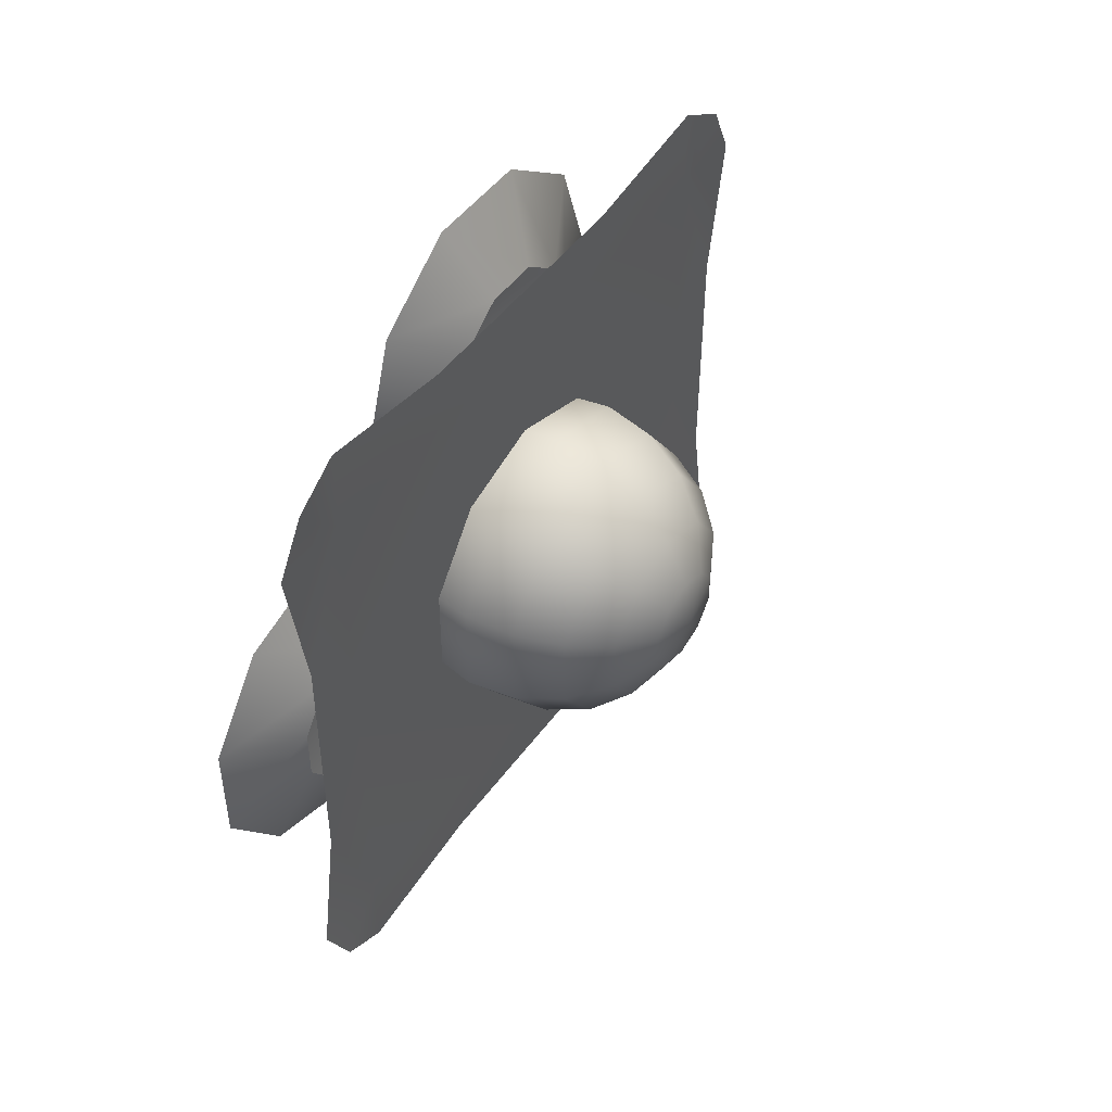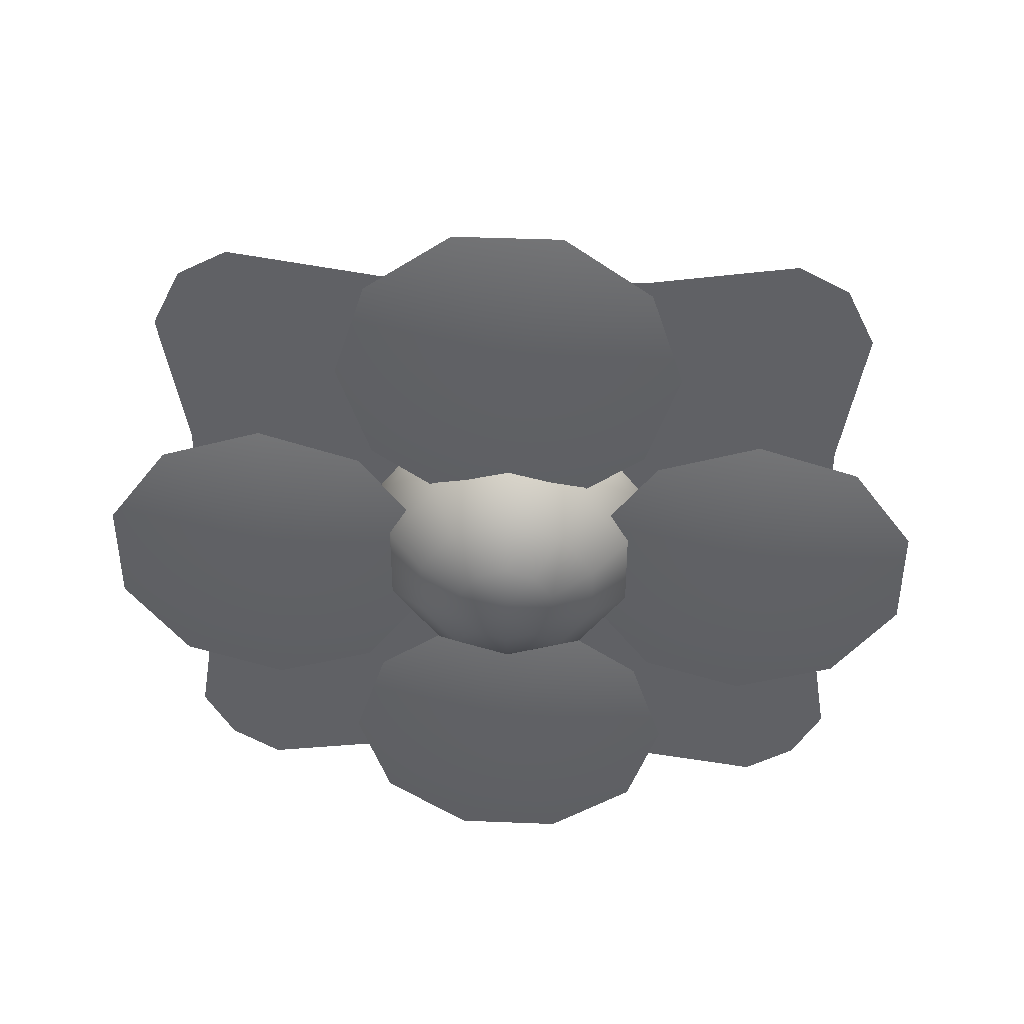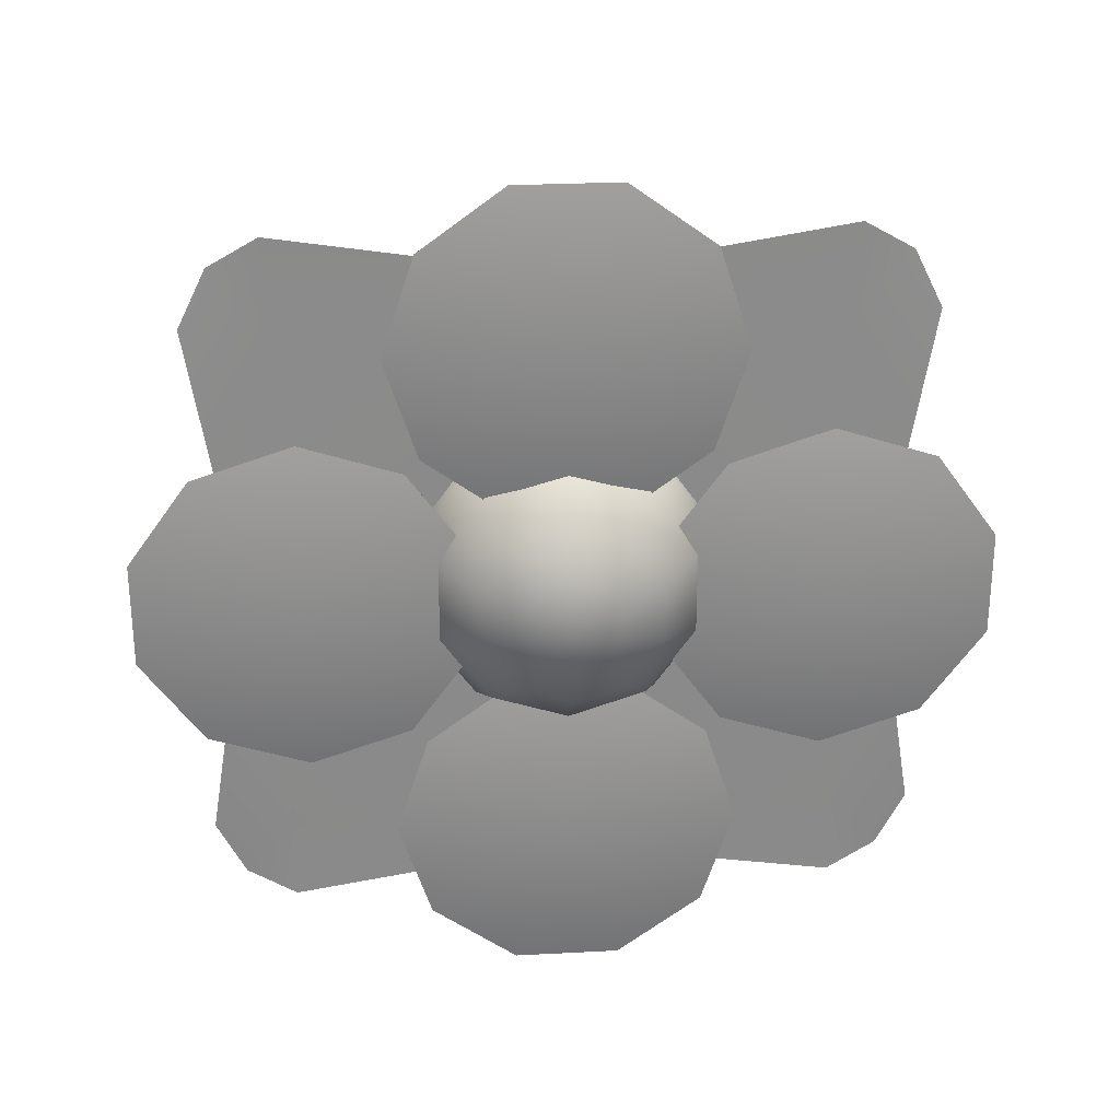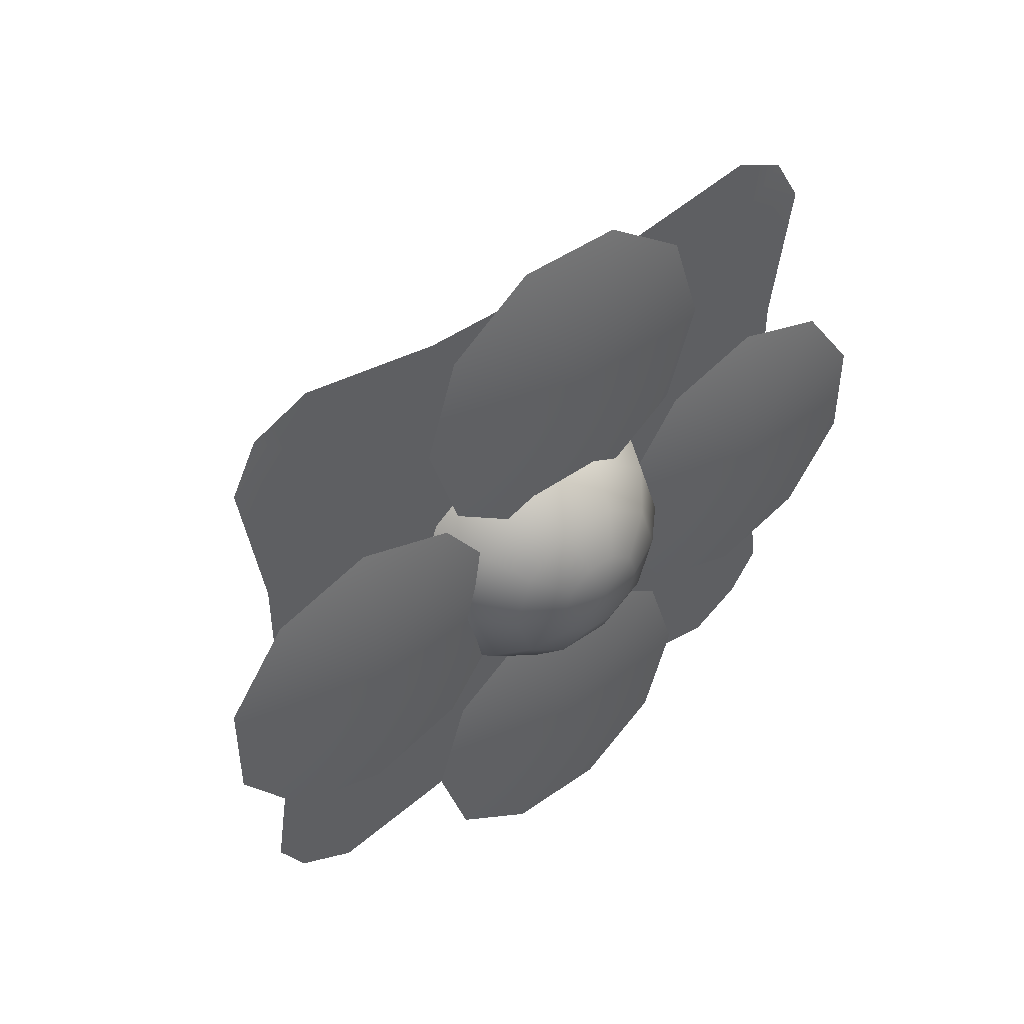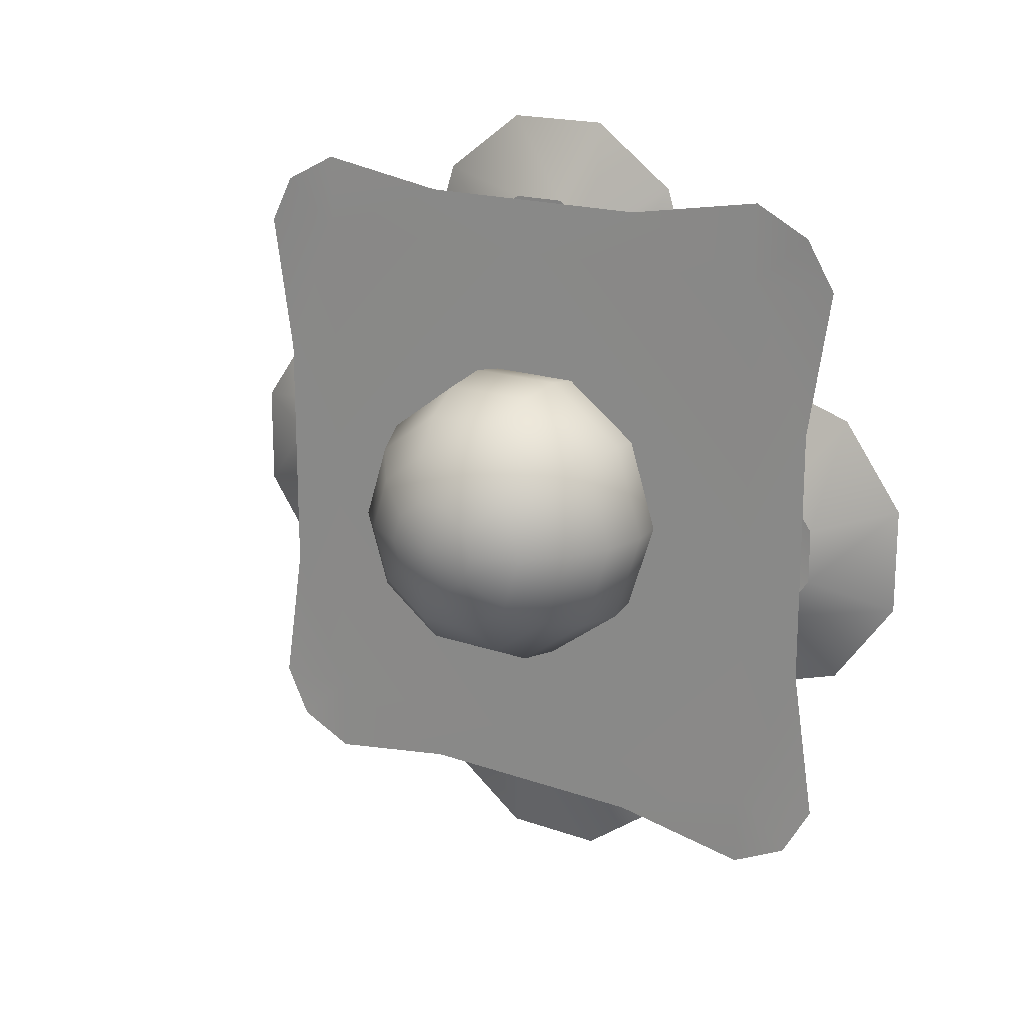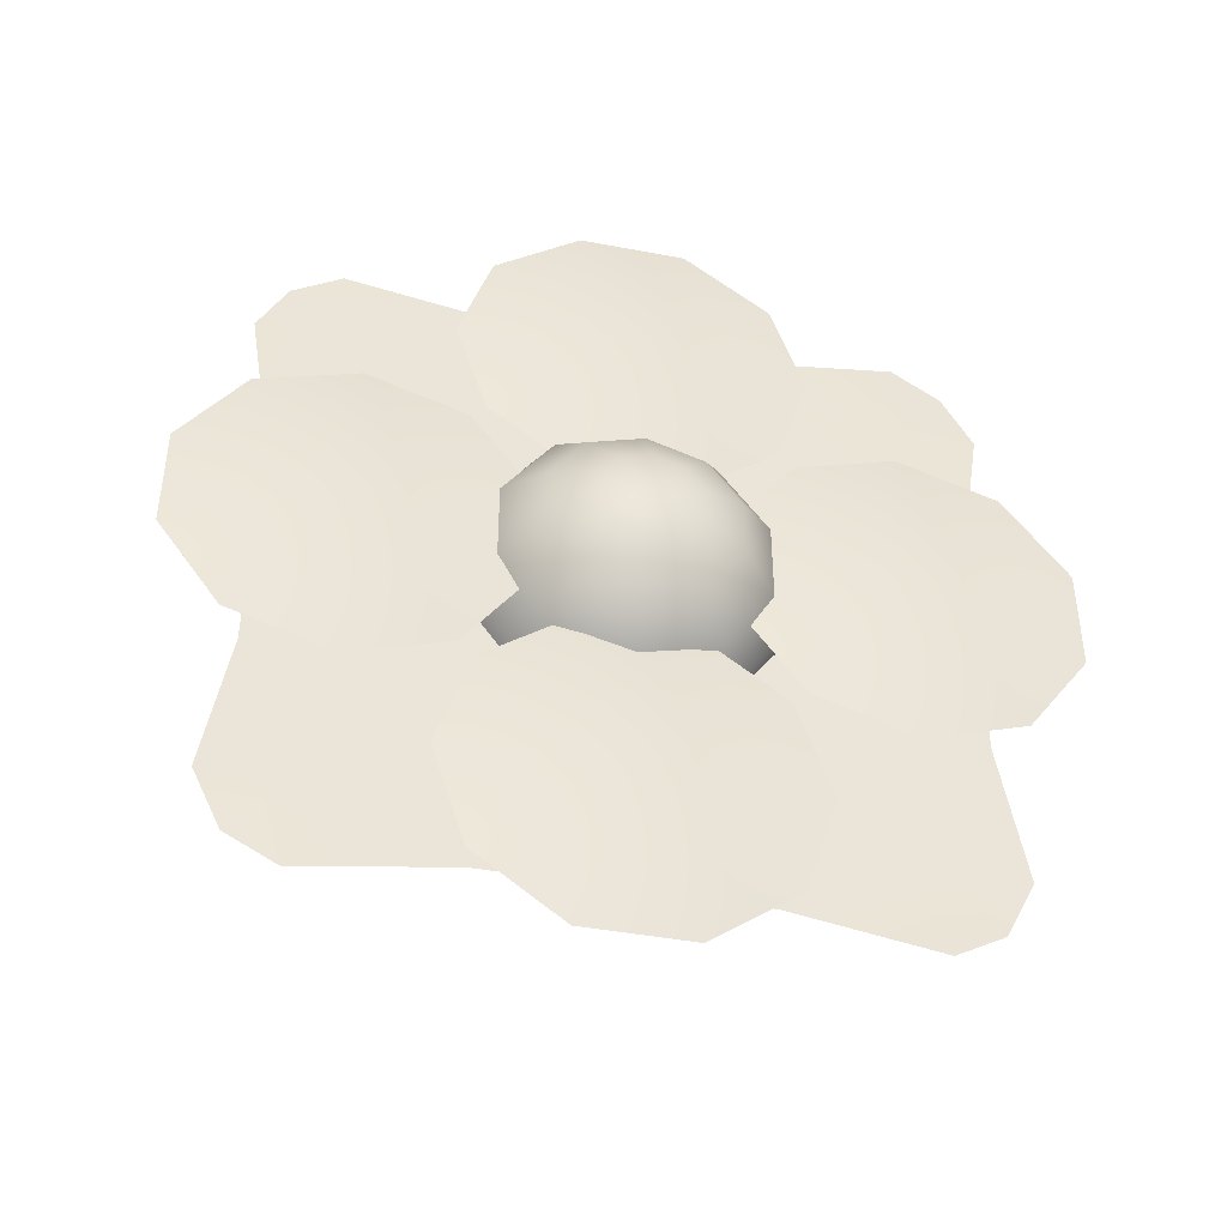
<metadata>
{"format":"obj","ext":"obj","renderer":"f3d","projection":"perspective","resolution":1024,"background":"white","views":[{"elev":47.7,"azim":-145.8,"up":"+Z"},{"elev":41.5,"azim":92.8,"up":"+Z"},{"elev":26.8,"azim":85.3,"up":"+Z"},{"elev":45.9,"azim":50.8,"up":"+Y"},{"elev":17.8,"azim":-55.3,"up":"+Y"},{"elev":-42.6,"azim":77.3,"up":"+Z"}]}
</metadata>
<code>
v -0.228 13.95 -0.4157
v -0.4593 13.95 -0.01642
v -0.2294 13.95 0.3834
v 0.2319 13.95 0.3842
v 0.4631 13.95 -0.01486
v 0.2332 13.95 -0.4149
v 0.001965 13.95 -0.0157
v 1.357 12.89 -0.1569
v 1.289 12.89 -0.5887
v 1.289 13.15 -0.5063
v 1.289 12.64 -0.5063
v 1.289 12.48 -0.2903
v 1.091 12.41 -0.8216
v 1.09 12.11 -0.4111
v 0.7823 12.23 -1.072
v 0.7815 11.82 -0.5071
v 0.3932 12.11 -1.233
v 0.392 11.63 -0.569
v -0.03844 12.07 -1.289
v -0.03944 11.56 -0.5908
v -0.4701 12.11 -1.235
v -0.4712 11.63 -0.5705
v -0.8599 12.23 -1.075
v -0.8607 11.82 -0.5098
v -1.169 12.41 -0.8253
v -1.17 12.11 -0.4147
v -1.368 12.64 -0.5106
v -1.369 12.48 -0.2947
v -1.437 12.89 -0.1614
v -1.369 12.48 -0.028
v -1.369 12.64 0.188
v -1.172 12.41 0.5032
v -1.172 12.89 0.6602
v -0.8633 12.89 0.9696
v -0.8629 13.56 0.7537
v -0.4736 13.67 0.9151
v -0.4725 14.16 0.2507
v -0.04101 14.22 0.2725
v -0.03944 14.22 -0.5908
v 0.392 14.16 -0.569
v 0.3932 13.67 -1.233
v 0.7823 13.56 -1.072
v 0.7828 12.89 -1.288
v 1.091 12.89 -0.9785
v 0.3874 12.12 2.018
v 0.7026 11.67 2.898
v 0.3867 12.27 2.467
v 0.7041 11.39 2.018
v 0.3882 12.27 1.569
v 0.7057 11.67 1.139
v 0.3886 12.65 1.291
v 0.7066 12.42 0.5957
v 0.3886 13.12 1.291
v 0.7066 13.35 0.5957
v 0.3882 13.5 1.569
v 0.7057 14.1 1.139
v 0.3874 13.65 2.018
v 0.7041 14.38 2.018
v 0.3867 13.5 2.467
v 0.7026 14.1 2.898
v 0.3863 13.12 2.745
v 0.7018 13.35 3.441
v 0.3863 12.65 2.745
v 0.7018 12.42 3.441
v 0.3901 11.12 0.4211
v 0.7071 12.09 0.2656
v 0.3906 11.4 0.03911
v 0.7058 11.55 1.014
v 0.39 10.67 0.5671
v 0.7053 10.67 1.299
v 0.3901 10.22 0.4211
v 0.7058 9.791 1.014
v 0.3906 9.943 0.0391
v 0.7071 9.247 0.2656
v 0.3916 9.943 -0.4332
v 0.7085 9.247 -0.6589
v 0.3921 10.22 -0.8155
v 0.7098 9.791 -1.407
v 0.3924 10.67 -0.9614
v 0.7102 10.67 -1.693
v 0.3921 11.12 -0.8155
v 0.7098 11.55 -1.407
v 0.3916 11.4 -0.4332
v 0.7085 12.09 -0.6589
v 0.394 12.27 -1.963
v 0.7091 12.42 -0.9889
v 0.3936 12.65 -1.685
v 0.71 11.67 -1.532
v 0.3948 12.12 -2.412
v 0.7114 11.39 -2.412
v 0.3956 12.27 -2.861
v 0.7129 11.67 -3.291
v 0.396 12.65 -3.139
v 0.7136 12.42 -3.834
v 0.396 13.12 -3.139
v 0.7136 13.35 -3.834
v 0.3956 13.5 -2.861
v 0.7129 14.1 -3.291
v 0.3948 13.65 -2.412
v 0.7114 14.38 -2.412
v 0.394 13.5 -1.963
v 0.71 14.1 -1.532
v 0.3936 13.12 -1.685
v 0.7091 13.35 -0.9889
v 0.3921 14.65 -0.8155
v 0.7085 13.68 -0.6589
v 0.3916 14.37 -0.4332
v 0.7098 14.22 -1.407
v 0.3924 15.1 -0.9614
v 0.7102 15.1 -1.693
v 0.3921 15.55 -0.8155
v 0.7098 15.98 -1.407
v 0.3916 15.83 -0.4332
v 0.7085 16.52 -0.6589
v 0.3906 15.83 0.03911
v 0.7071 16.52 0.2656
v 0.3901 15.55 0.4211
v 0.7058 15.98 1.014
v 0.39 15.1 0.5671
v 0.7053 15.1 1.299
v 0.3901 14.65 0.4211
v 0.7058 14.22 1.014
v 0.3906 14.37 0.03911
v 0.7071 13.68 0.2656
v 1.091 13.38 -0.8216
v 0.7815 13.97 -0.5071
v 0.3908 14.16 0.2521
v -0.04201 13.71 0.971
v -0.4741 12.89 1.169
v -0.8629 12.23 0.7537
v -1.171 12.11 0.09271
v 1.09 13.67 -0.4111
v 0.7803 13.97 0.1913
v 0.3897 13.67 0.9164
v -0.0424 12.89 1.238
v -0.4736 12.11 0.9151
v -0.8619 11.82 0.1888
v 0.3936 12.89 -1.487
v -0.0379 12.89 -1.556
v -0.4697 12.89 -1.488
v -0.8594 12.89 -1.291
v -1.169 12.89 -0.9821
v -1.368 12.89 -0.593
v -0.4725 11.63 0.2507
v -0.04101 11.56 0.2725
v 0.3908 11.63 0.2521
v 0.7803 11.82 0.1913
v 1.089 12.11 0.09642
v 1.288 12.48 -0.02361
v -0.03844 13.71 -1.289
v -0.4701 13.67 -1.235
v -0.8599 13.56 -1.075
v -1.169 13.38 -0.8253
v -1.368 13.15 -0.5106
v -0.04201 12.07 0.971
v 0.3897 12.11 0.9164
v 0.7795 12.23 0.7565
v 1.089 12.41 0.507
v 1.288 12.64 0.1923
v -0.4712 14.16 -0.5705
v -0.8607 13.97 -0.5098
v -1.17 13.67 -0.4147
v -1.369 13.3 -0.2947
v 0.3892 12.89 1.17
v 0.779 12.89 0.9724
v 1.089 12.89 0.6637
v 1.288 12.89 0.2748
v 0.7795 13.56 0.7565
v 1.089 13.38 0.507
v 1.288 13.15 0.1923
v -0.8619 13.97 0.1888
v -1.171 13.67 0.09271
v -1.369 13.3 -0.028
v -1.172 13.38 0.5032
v -1.369 13.15 0.188
v 1.089 13.67 0.09642
v 1.288 13.3 -0.0236
v 0.27 15.33 -0.2055
v 0.272 15.82 -1.311
v 0.27 15.82 -0.2055
v 0.2738 15.33 -2.571
v 0.2721 14.11 -1.388
v 0.2738 12.89 -2.571
v 0.27 12.89 -0.2055
v 0.2749 11.76 -3.132
v 0.2749 12.89 -3.132
v 0.2738 10.46 -2.571
v 0.2721 11.68 -1.388
v 0.27 10.46 -0.2055
v 0.2662 12.89 2.161
v 0.2652 14.03 2.721
v 0.2652 12.89 2.721
v 0.2662 15.33 2.161
v 0.2681 14.11 0.9776
v 0.2682 9.969 0.9005
v 0.27 9.969 -0.2055
v 0.2662 10.46 2.161
v 0.2681 11.68 0.9776
v 0.2682 15.82 0.9005
v 0.2662 16.03 2.161
v 0.2427 15.77 2.671
v 0.2652 11.76 2.721
v 0.2649 10.46 2.925
v 0.2427 10.02 2.671
v 1.289 13.3 -0.2903
v -1.37 12.89 0.2702
v 0.2753 10.46 -3.335
v 0.252 10.02 -3.082
v 0.2738 9.765 -2.571
v 0.9217 10.67 -0.1962
v 0.2738 16.03 -2.571
v 0.252 15.77 -3.082
v 0.2753 15.33 -3.335
v 0.9217 15.1 -0.1962
v 0.9182 12.89 2.019
v 0.9257 12.89 -2.411
v 0.2662 9.765 2.161
v 0.272 9.969 -1.311
v 0.2749 14.03 -3.132
v 0.2649 15.33 2.925
f 8 9 10
f 11 9 8
f 12 11 8
f 13 11 12
f 14 13 12
f 15 13 14
f 16 15 14
f 17 15 16
f 18 17 16
f 19 17 18
f 20 19 18
f 21 19 20
f 22 21 20
f 23 21 22
f 24 23 22
f 25 23 24
f 26 25 24
f 27 25 26
f 28 27 26
f 29 27 28
f 30 29 28
f 31 29 30
f 32 31 30
f 33 31 32
f 34 33 32
f 35 33 34
f 36 35 34
f 37 35 36
f 38 37 36
f 39 37 38
f 40 39 38
f 41 39 40
f 42 41 40
f 43 41 42
f 44 43 42
f 13 43 44
f 11 13 44
f 45 46 47
f 48 46 45
f 49 48 45
f 50 48 49
f 51 50 49
f 52 50 51
f 53 52 51
f 54 52 53
f 55 54 53
f 56 54 55
f 57 56 55
f 58 56 57
f 59 58 57
f 60 58 59
f 61 60 59
f 62 60 61
f 63 62 61
f 64 62 63
f 47 64 63
f 46 64 47
f 65 66 67
f 68 66 65
f 69 68 65
f 70 68 69
f 71 70 69
f 72 70 71
f 73 72 71
f 74 72 73
f 75 74 73
f 76 74 75
f 77 76 75
f 78 76 77
f 79 78 77
f 80 78 79
f 81 80 79
f 82 80 81
f 83 82 81
f 84 82 83
f 67 84 83
f 66 84 67
f 85 86 87
f 88 86 85
f 89 88 85
f 90 88 89
f 91 90 89
f 92 90 91
f 93 92 91
f 94 92 93
f 95 94 93
f 96 94 95
f 97 96 95
f 98 96 97
f 99 98 97
f 100 98 99
f 101 100 99
f 102 100 101
f 103 102 101
f 104 102 103
f 87 104 103
f 86 104 87
f 105 106 107
f 108 106 105
f 109 108 105
f 110 108 109
f 111 110 109
f 112 110 111
f 113 112 111
f 114 112 113
f 115 114 113
f 116 114 115
f 117 116 115
f 118 116 117
f 119 118 117
f 120 118 119
f 121 120 119
f 122 120 121
f 123 122 121
f 124 122 123
f 107 124 123
f 106 124 107
f 44 9 11
f 125 9 44
f 42 125 44
f 126 125 42
f 40 126 42
f 127 126 40
f 38 127 40
f 128 127 38
f 36 128 38
f 129 128 36
f 34 129 36
f 130 129 34
f 32 130 34
f 131 130 32
f 30 131 32
f 28 131 30
f 125 10 9
f 132 10 125
f 126 132 125
f 133 132 126
f 127 133 126
f 134 133 127
f 128 134 127
f 135 134 128
f 129 135 128
f 136 135 129
f 130 136 129
f 137 136 130
f 131 137 130
f 26 137 131
f 28 26 131
f 15 43 13
f 138 43 15
f 17 138 15
f 139 138 17
f 19 139 17
f 140 139 19
f 21 140 19
f 141 140 21
f 23 141 21
f 142 141 23
f 25 142 23
f 143 142 25
f 27 143 25
f 29 143 27
f 24 137 26
f 144 137 24
f 22 144 24
f 145 144 22
f 20 145 22
f 146 145 20
f 18 146 20
f 147 146 18
f 16 147 18
f 148 147 16
f 14 148 16
f 149 148 14
f 12 149 14
f 8 149 12
f 138 41 43
f 150 41 138
f 139 150 138
f 151 150 139
f 140 151 139
f 152 151 140
f 141 152 140
f 153 152 141
f 142 153 141
f 154 153 142
f 143 154 142
f 29 154 143
f 144 136 137
f 155 136 144
f 145 155 144
f 156 155 145
f 146 156 145
f 157 156 146
f 147 157 146
f 158 157 147
f 148 158 147
f 159 158 148
f 149 159 148
f 8 159 149
f 150 39 41
f 160 39 150
f 151 160 150
f 161 160 151
f 152 161 151
f 162 161 152
f 153 162 152
f 163 162 153
f 154 163 153
f 29 163 154
f 155 135 136
f 164 135 155
f 156 164 155
f 165 164 156
f 157 165 156
f 166 165 157
f 158 166 157
f 167 166 158
f 159 167 158
f 8 167 159
f 164 134 135
f 168 134 164
f 165 168 164
f 169 168 165
f 166 169 165
f 170 169 166
f 167 170 166
f 8 170 167
f 160 37 39
f 171 37 160
f 161 171 160
f 172 171 161
f 162 172 161
f 173 172 162
f 163 173 162
f 29 173 163
f 171 35 37
f 174 35 171
f 172 174 171
f 175 174 172
f 173 175 172
f 29 175 173
f 168 133 134
f 176 133 168
f 169 176 168
f 177 176 169
f 170 177 169
f 8 177 170
f 178 179 180
f 181 179 178
f 182 181 178
f 183 181 182
f 184 183 182
f 183 185 186
f 187 185 183
f 188 187 183
f 189 187 188
f 184 189 188
f 190 191 192
f 193 191 190
f 194 193 190
f 178 193 194
f 184 178 194
f 189 195 196
f 197 195 189
f 198 197 189
f 190 197 198
f 184 190 198
f 199 178 180
f 193 178 199
f 200 193 199
f 201 193 200
f 202 190 192
f 197 190 202
f 203 197 202
f 204 197 203
f 176 132 133
f 205 132 176
f 177 205 176
f 8 205 177
f 174 33 35
f 206 33 174
f 175 206 174
f 29 206 175
f 187 207 185
f 208 207 187
f 209 208 187
f 210 80 82
f 78 80 210
f 76 78 210
f 210 74 76
f 72 74 210
f 70 72 210
f 210 66 68
f 84 66 210
f 82 84 210
f 181 211 179
f 212 211 181
f 213 212 181
f 214 106 108
f 124 106 214
f 122 124 214
f 214 120 122
f 118 120 214
f 116 118 214
f 214 114 116
f 112 114 214
f 110 112 214
f 215 60 62
f 58 60 215
f 56 58 215
f 215 54 56
f 52 54 215
f 50 52 215
f 215 46 48
f 64 46 215
f 62 64 215
f 216 86 88
f 104 86 216
f 102 104 216
f 216 100 102
f 98 100 216
f 96 98 216
f 216 94 96
f 92 94 216
f 90 92 216
f 197 217 195
f 204 217 197
f 187 218 209
f 189 218 187
f 181 219 213
f 183 219 181
f 220 193 201
f 191 193 220
f 10 205 8
f 132 205 10
f 31 206 29
f 33 206 31
f 183 186 219
f 182 178 184
f 188 183 184
f 184 194 190
f 189 196 218
f 184 198 189
f 108 110 214
f 48 50 215
f 88 90 216
f 68 70 210
f 7 1 2
f 6 1 7
f 5 6 7
f 7 4 5
f 3 4 7
f 2 3 7

</code>
